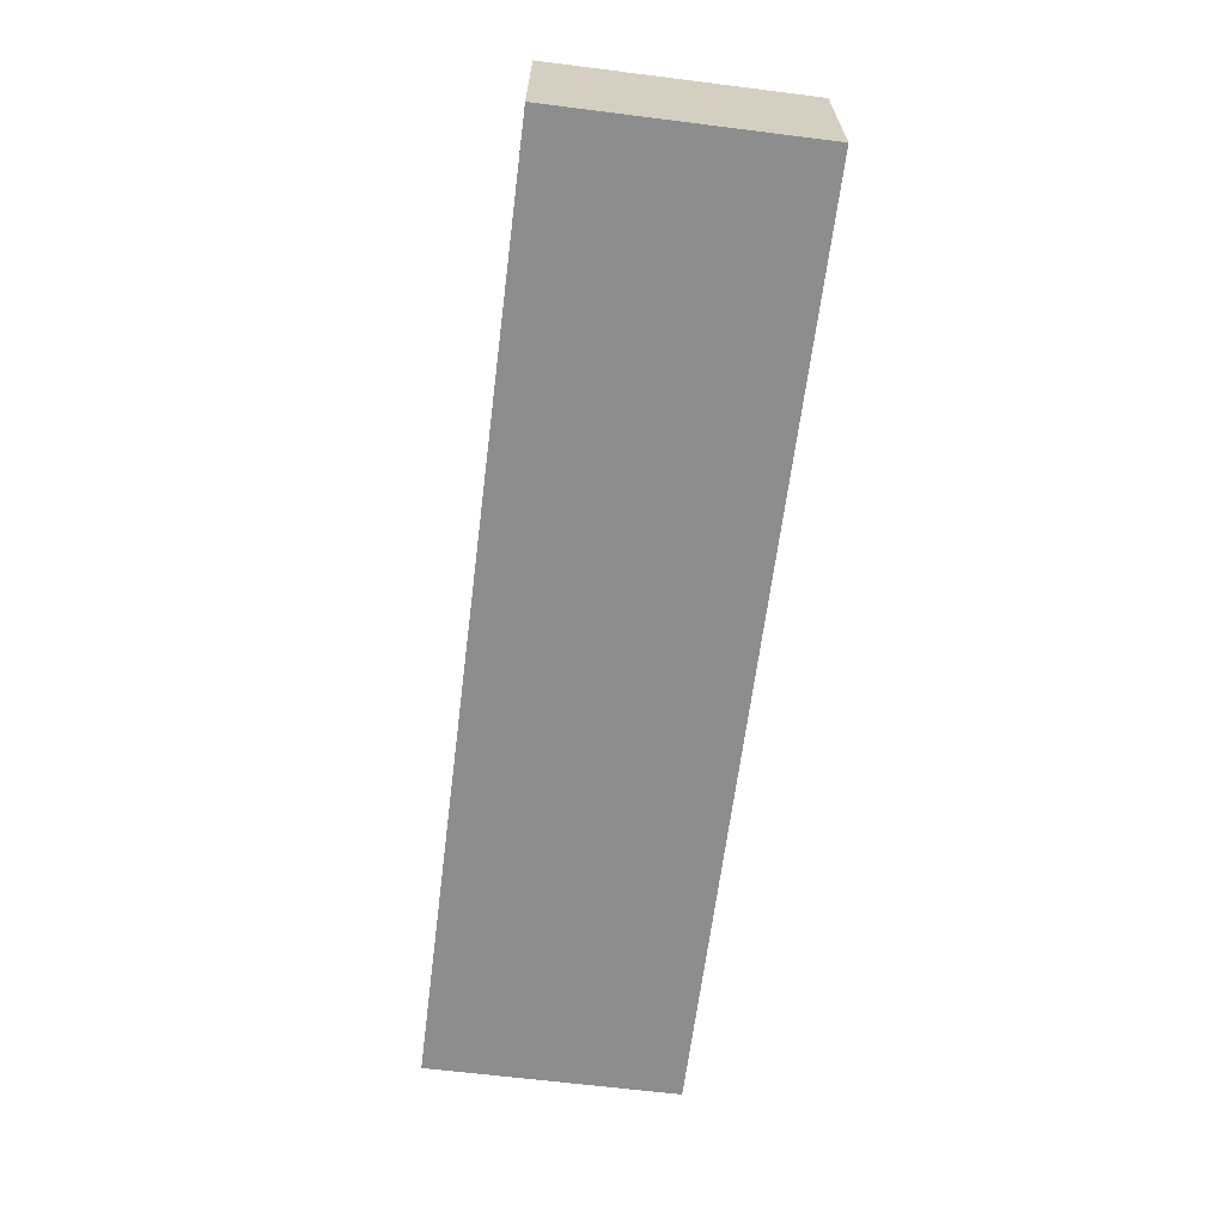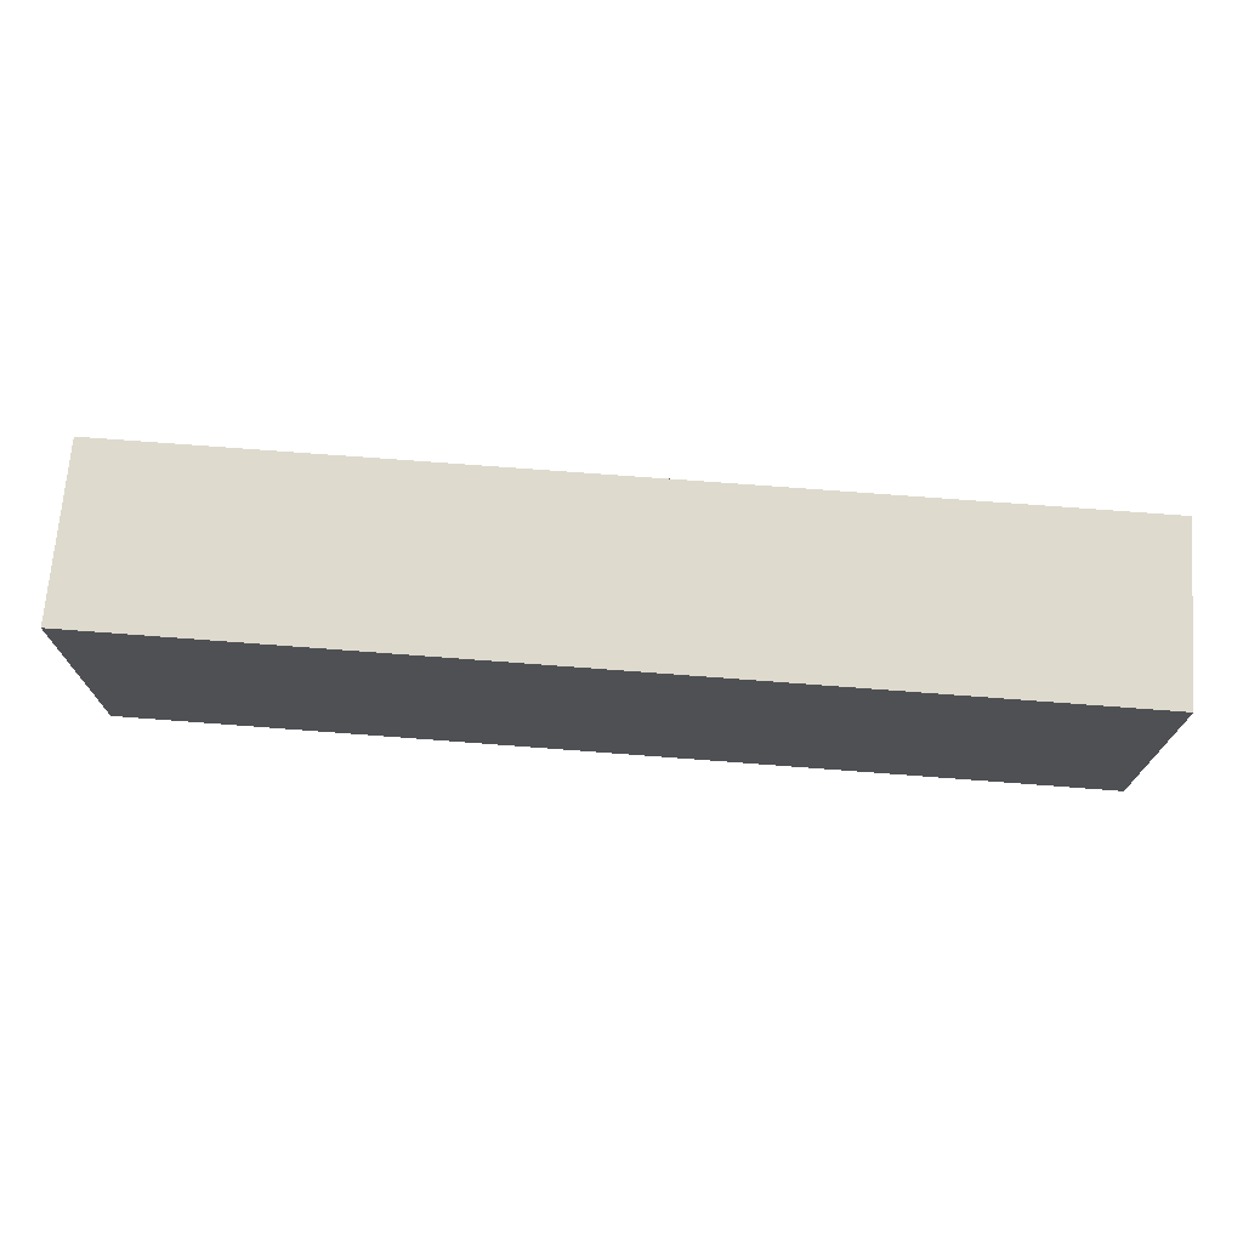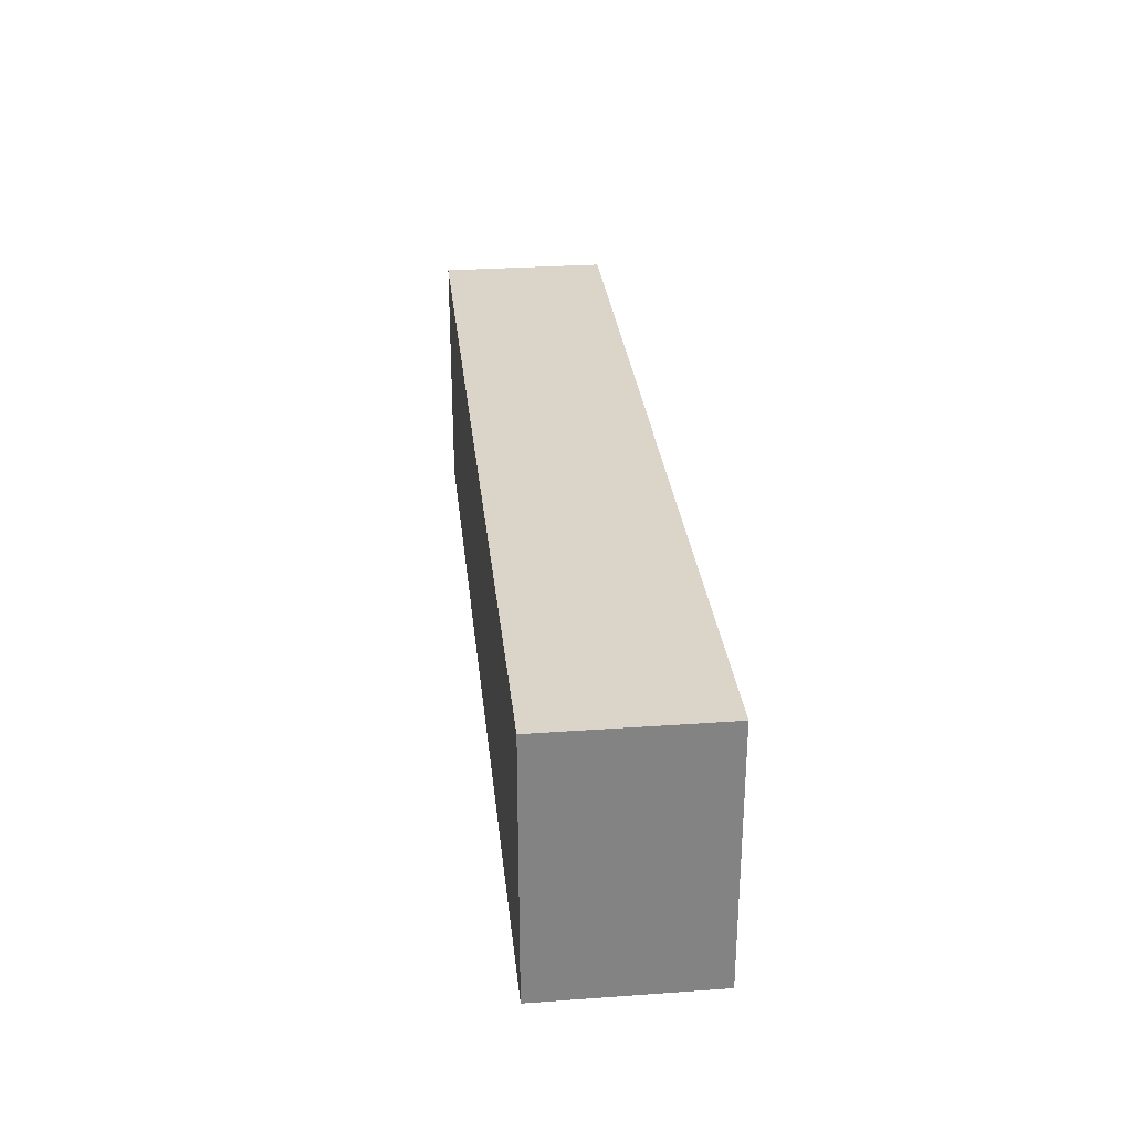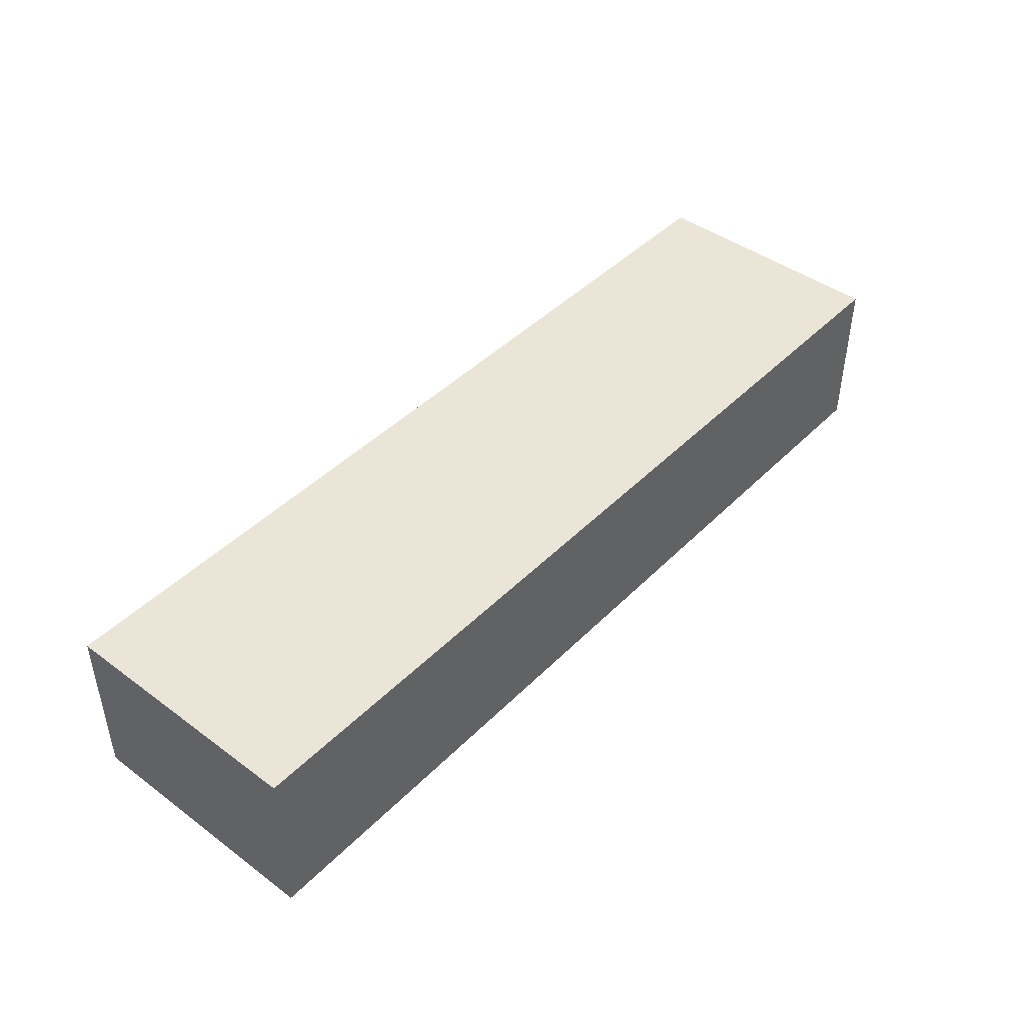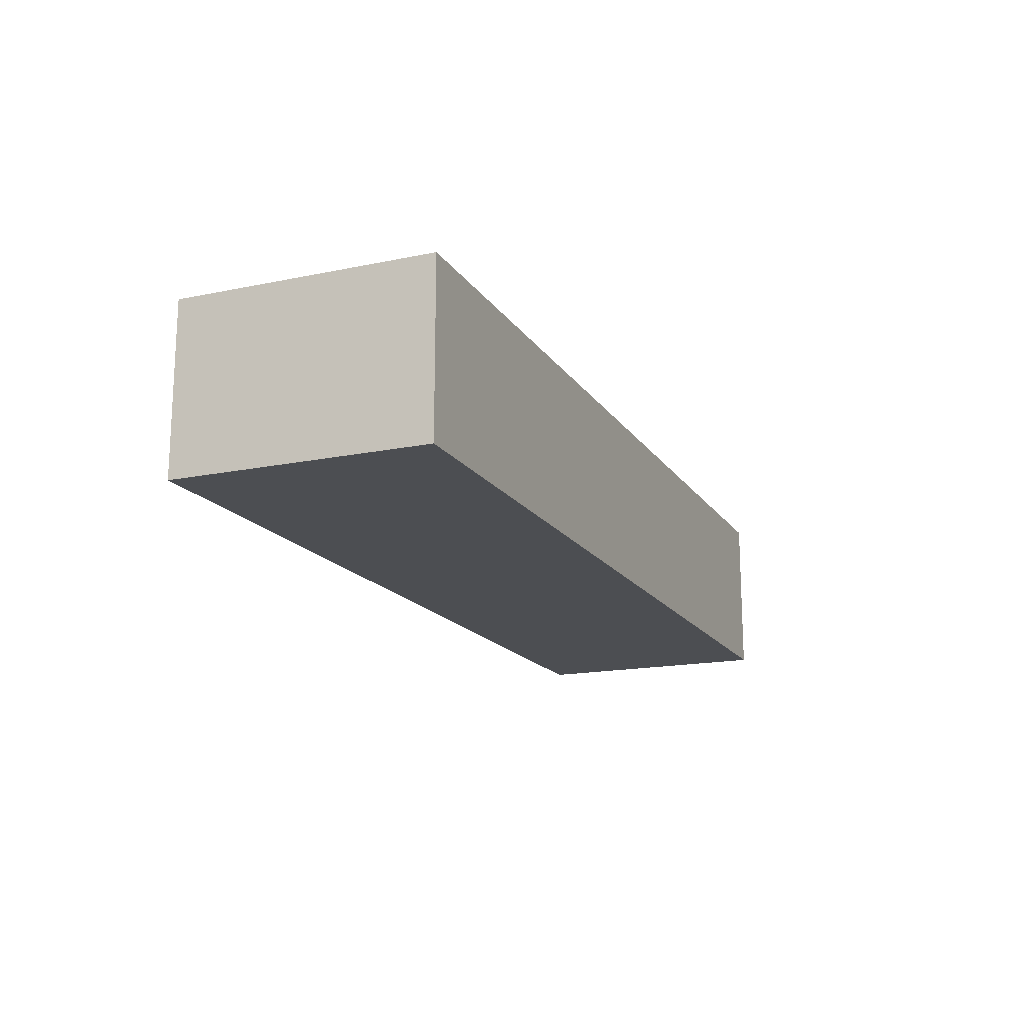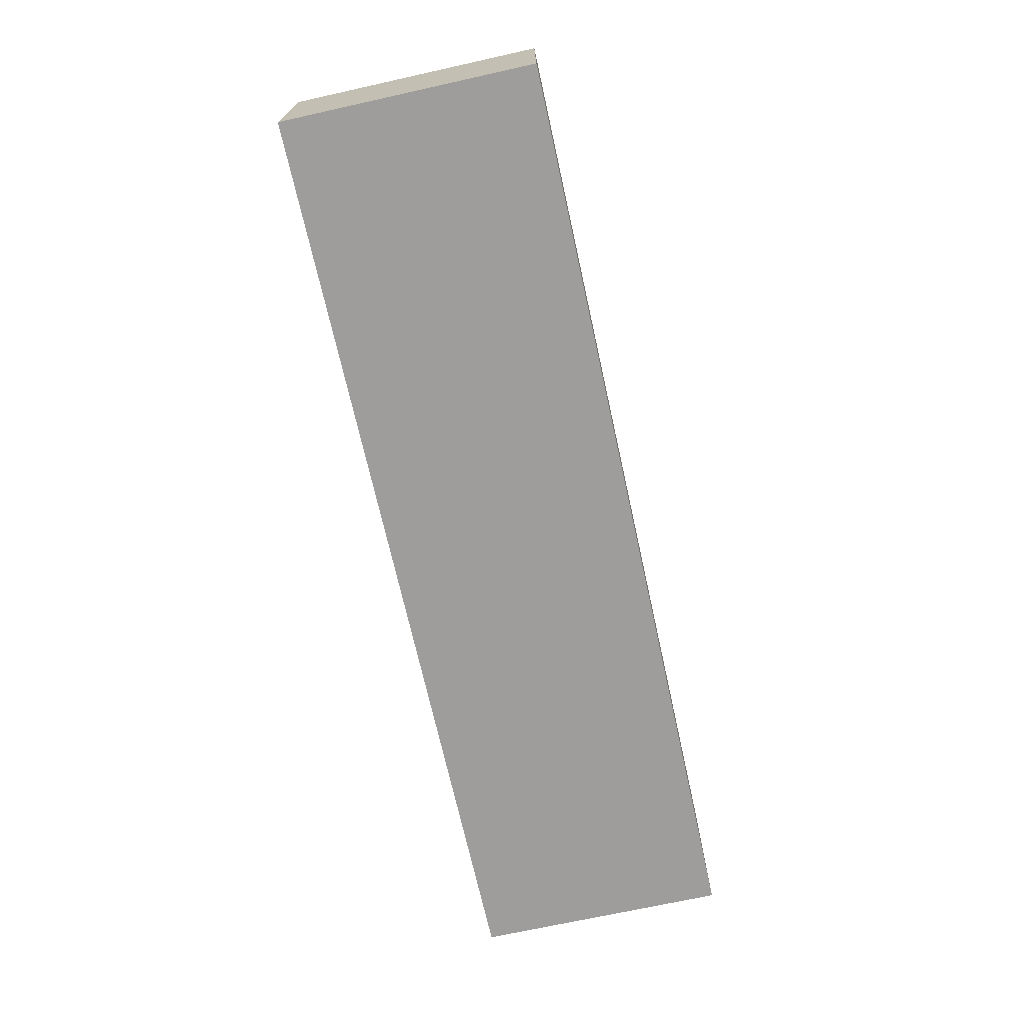
<metadata>
{"format":"obj","ext":"obj","renderer":"f3d","projection":"perspective","resolution":1024,"background":"white","views":[{"elev":-64.6,"azim":-97.2,"up":"+Z"},{"elev":71.2,"azim":-175.6,"up":"+Y"},{"elev":29.4,"azim":84.0,"up":"+Y"},{"elev":44.0,"azim":130.8,"up":"+Z"},{"elev":-16.6,"azim":-67.2,"up":"+Z"},{"elev":-70.4,"azim":102.5,"up":"+Z"}]}
</metadata>
<code>
o eyebrow
v -0.25 1.9 0.1
v -0.25 1.9 0
v -0.25 2.05 0.1
v -0.25 2.05 0
v 0.3 1.9 0.1
v 0.3 1.9 0
v 0.3 2.05 0.1
v 0.3 2.05 0
v -0.25 1.9 0.1
v -0.25 2.05 0.1
v -0.15 2 0.1
v -0.15 2.05 0.1
v -0.05 2 0.1
v -0.05 2.05 0.1
v 0.1 2 0.1
v 0.1 2.05 0.1
v 0.2 2 0.1
v 0.2 2.05 0.1
v 0.3 1.9 0.1
v 0.3 2.05 0.1
v -0.25 1.9 0
v -0.25 2.05 0
v -0.15 1.9 0
v -0.15 2.05 0
v -0.05 1.9 0
v -0.05 2.05 0
v 0.1 1.9 0
v 0.1 2.05 0
v 0.2 1.9 0
v 0.2 2.05 0
v 0.3 1.9 0
v 0.3 2.05 0
v -0.25 1.9 0.1
v 0.3 1.9 0.1
v -0.15 1.9 0.05
v -0.05 1.9 0.05
v 0.1 1.9 0.05
v 0.2 1.9 0.05
v -0.25 1.9 0
v -0.15 1.9 0
v -0.05 1.9 0
v 0.1 1.9 0
v 0.2 1.9 0
v 0.3 1.9 0
v -0.25 2.05 0.1
v -0.15 2.05 0.1
v -0.05 2.05 0.1
v 0.1 2.05 0.1
v 0.2 2.05 0.1
v 0.3 2.05 0.1
v -0.25 2.05 0
v -0.15 2.05 0
v -0.05 2.05 0
v 0.1 2.05 0
v 0.2 2.05 0
v 0.3 2.05 0
f 3 2 1
f 4 2 3
f 5 6 7
f 7 6 8
f 11 10 9
f 12 10 11
f 13 11 9
f 13 12 11
f 14 12 13
f 15 13 9
f 15 14 13
f 16 14 15
f 17 15 9
f 17 16 15
f 18 16 17
f 19 17 9
f 19 18 17
f 20 18 19
f 21 22 23
f 23 22 24
f 23 24 25
f 25 24 26
f 25 26 27
f 27 26 28
f 27 28 29
f 29 28 30
f 29 30 31
f 31 30 32
f 35 34 33
f 36 34 35
f 37 34 36
f 38 34 37
f 39 35 33
f 40 36 35
f 40 35 39
f 41 37 36
f 41 36 40
f 42 38 37
f 42 37 41
f 43 34 38
f 43 38 42
f 44 34 43
f 45 46 51
f 46 47 52
f 51 46 52
f 47 48 53
f 52 47 53
f 48 49 54
f 53 48 54
f 49 50 55
f 54 49 55
f 55 50 56

</code>
